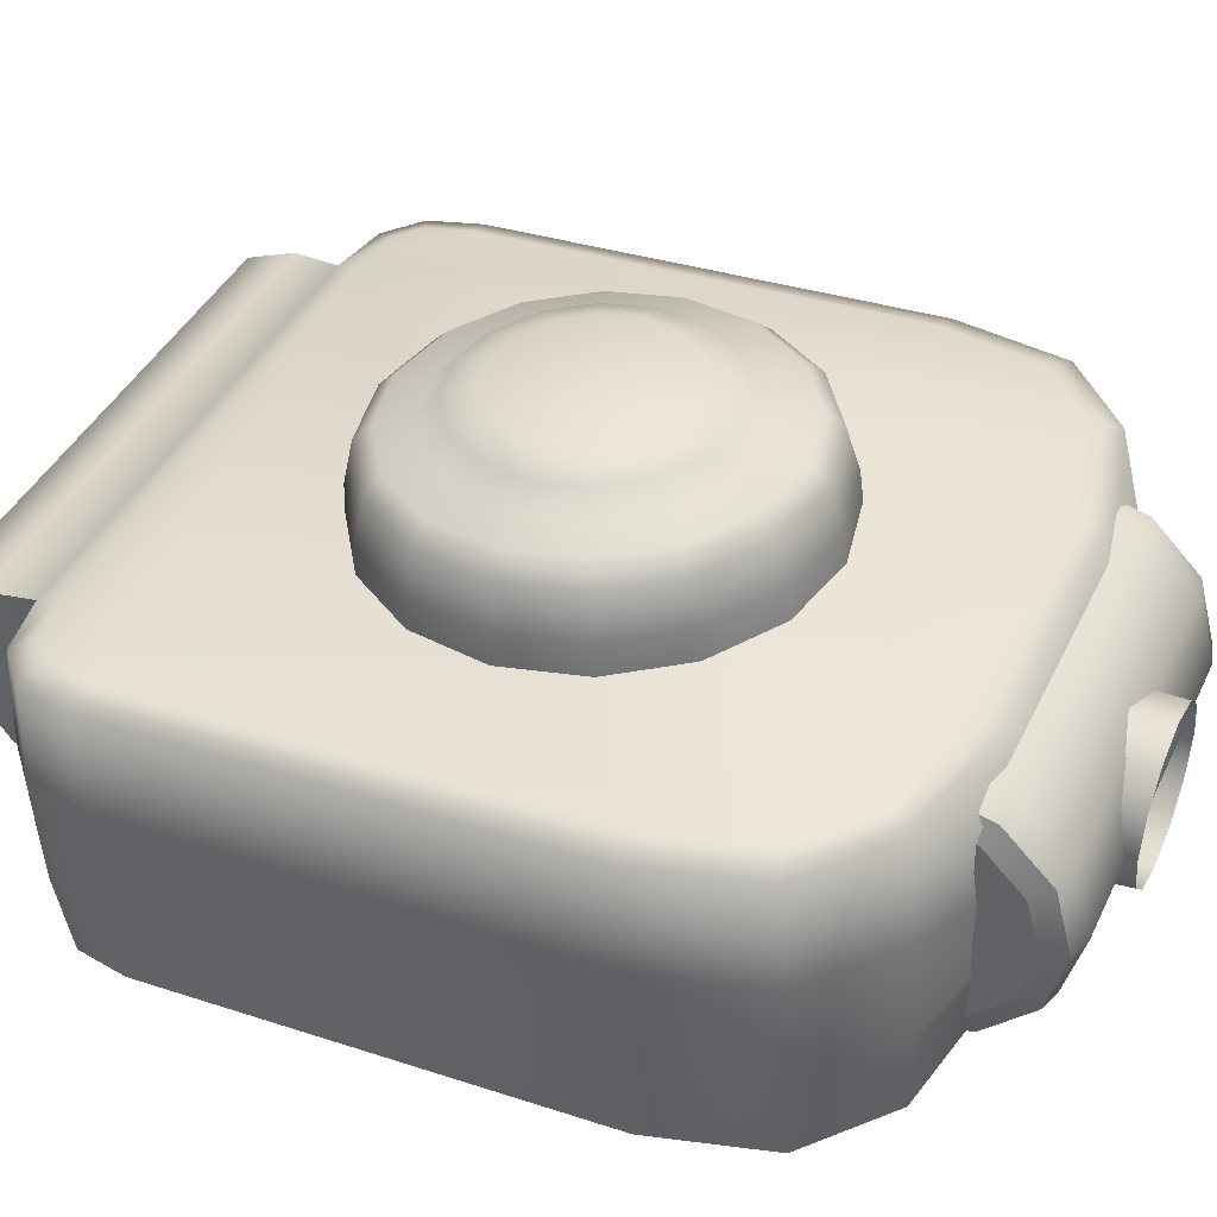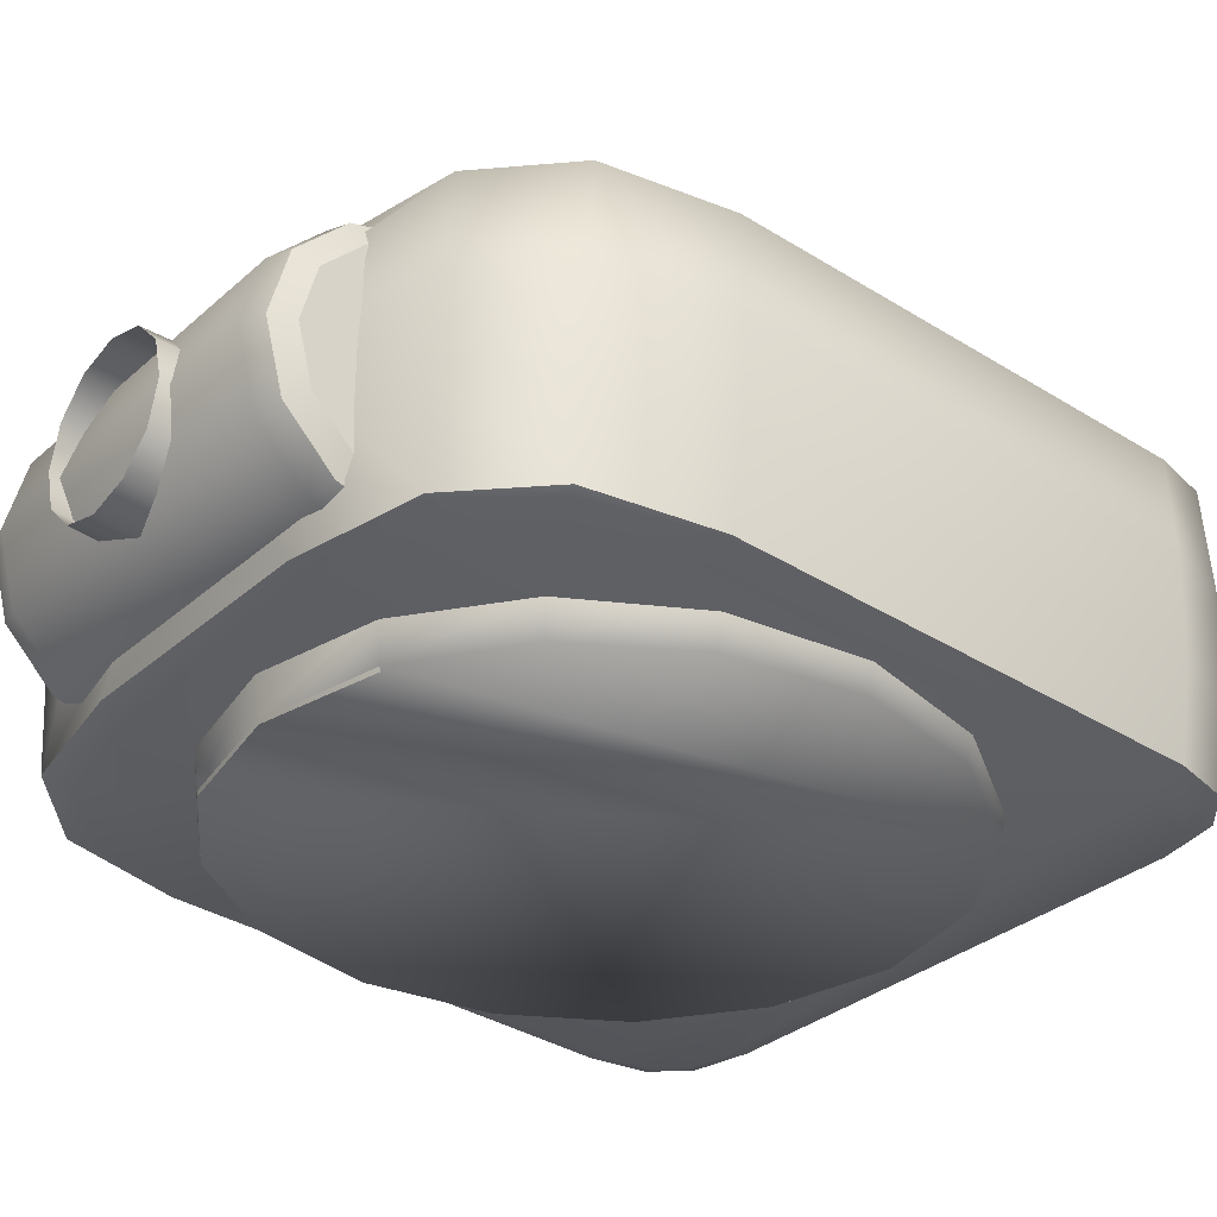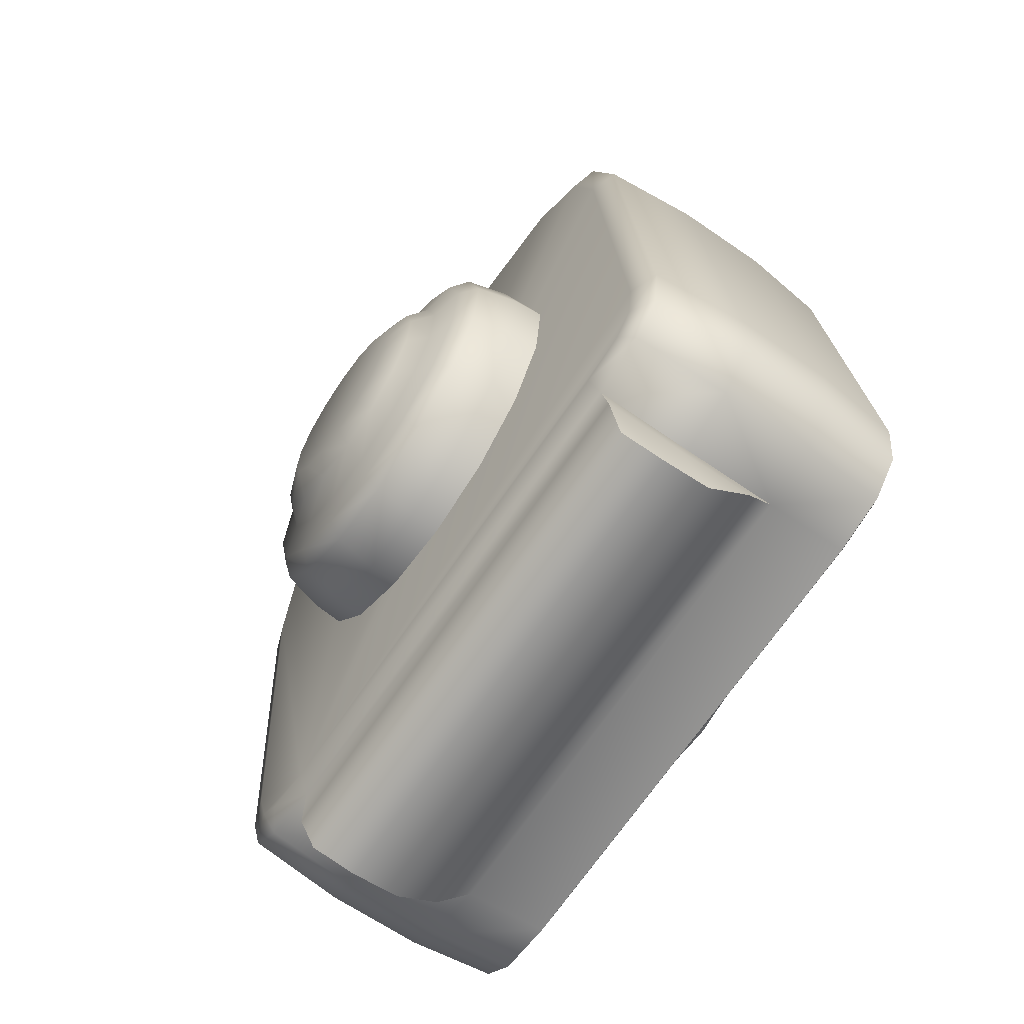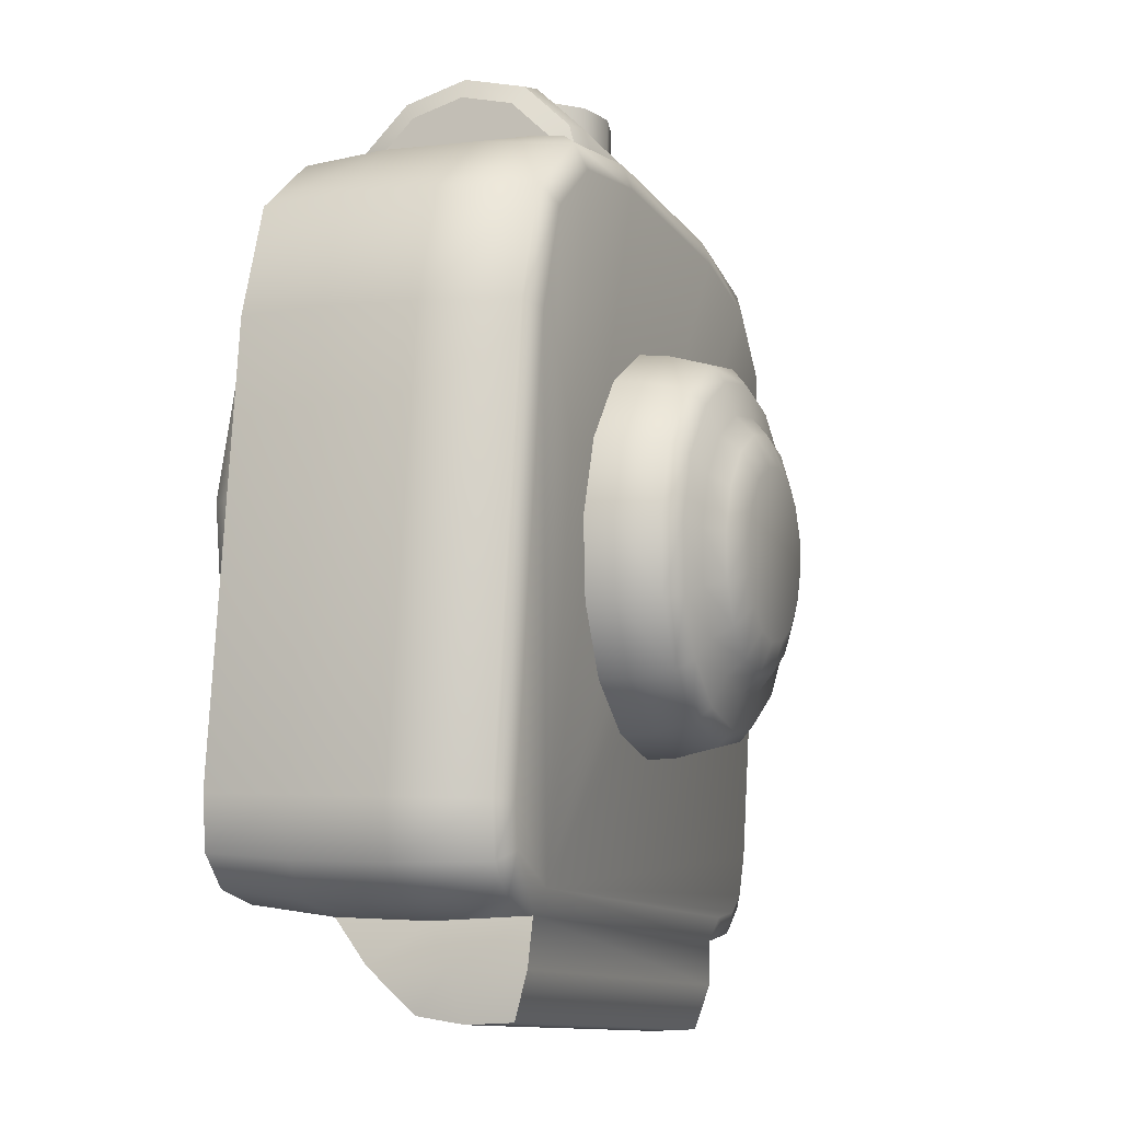
<metadata>
{"format":"obj","ext":"obj","renderer":"f3d","projection":"perspective","resolution":1024,"background":"white","views":[{"elev":41.0,"azim":-65.9,"up":"+Y"},{"elev":-31.4,"azim":51.2,"up":"+Y"},{"elev":-70.9,"azim":-124.7,"up":"+Z"},{"elev":-11.7,"azim":111.7,"up":"+Z"}]}
</metadata>
<code>
g Tank.003_Tank.003
v -16.45 142.6 37.96
v 0 142.8 41.22
v 16.45 142.6 37.96
v 40.87 145.9 -18.97
v 44.24 146.9 -2.072
v 31.28 145.1 -33.3
v 16.93 144.5 -42.88
v 0 144.3 -46.24
v -16.93 144.5 -42.88
v -31.28 145.1 -33.3
v -40.87 145.9 -18.97
v -44.24 146.9 -2.072
v -40.87 147.8 14.83
v -31.28 148.6 29.16
v -16.93 149.2 38.73
v 0 149.4 42.1
v 16.93 149.2 38.73
v 31.28 148.6 29.16
v 40.87 147.8 14.83
v 45.63 143.7 -40.46
v 45.63 147.2 20.91
v 42.35 148 35.55
v 33.48 148.4 43.44
v 17.05 148.6 46.37
v -17.05 148.6 46.37
v -33.48 148.4 43.44
v -42.35 148 35.55
v -45.63 147.2 20.91
v -45.63 143.7 -40.46
v -44.28 143.3 -46.48
v -41.23 143.2 -49.2
v -34.47 143.1 -50.4
v 34.47 143.1 -50.4
v 41.23 143.2 -49.2
v 44.28 143.3 -46.48
v 34.47 185.5 -52.82
v -34.47 185.5 -52.82
v -41.23 185.5 -51.62
v -44.28 185.7 -48.9
v -45.63 186 -42.88
v -45.63 189.5 18.49
v -42.35 190.4 33.13
v -33.48 190.8 41.02
v -17.05 191 43.95
v 17.05 191 43.95
v 33.48 190.8 41.02
v 42.35 190.4 33.13
v 45.63 189.5 18.49
v 45.63 186 -42.88
v 44.28 185.7 -48.9
v 41.23 185.5 -51.62
v 50.83 160.8 20.59
v 50.83 157.3 -41.7
v 50.83 170.9 -42.48
v 50.83 174.5 19.81
v 34.99 168 -68.33
v -34.99 168 -68.33
v -34.99 174.8 -69.47
v 34.99 174.8 -69.47
v -50.83 157.3 -41.7
v -50.83 160.8 20.59
v -50.83 174.5 19.81
v -50.83 170.9 -42.48
v 47.14 175.4 36.27
v 36.05 176 46.15
v 36.05 162.3 46.93
v 47.14 161.8 37.05
v -47.14 161.8 37.05
v -36.05 162.3 46.93
v -36.05 176 46.15
v -47.14 175.4 36.27
v 49.07 170.5 -50.32
v 49.07 156.8 -49.54
v -43.79 170.2 -55.03
v -34.99 170.1 -56.59
v -34.99 156.5 -55.81
v -43.79 156.6 -54.24
v 43.79 170.2 -55.03
v 43.79 156.6 -54.24
v 34.99 170.1 -56.59
v 34.99 156.5 -55.81
v -49.07 170.5 -50.32
v -49.07 156.8 -49.54
v -49.53 145.1 -40.88
v -49.53 148.6 21.17
v 34.86 144.3 -53.96
v -34.86 144.3 -53.96
v 49.53 148.6 21.17
v 49.53 145.1 -40.88
v -17.44 150.2 49.76
v 17.44 150.2 49.76
v -45.94 149.5 37.18
v -35.41 150.1 46.56
v 45.94 149.5 37.18
v 35.41 150.1 46.56
v -43.15 144.4 -52.48
v 47.87 144.6 -48.27
v -47.87 144.6 -48.27
v 43.15 144.4 -52.48
v 17.44 189.8 47.51
v -17.44 189.8 47.51
v 49.53 184.6 -43.14
v 49.53 188.1 18.91
v -34.86 183.8 -56.22
v 34.86 183.8 -56.22
v -49.53 188.1 18.91
v -49.53 184.6 -43.14
v 45.94 189.1 34.92
v -45.94 189.1 34.92
v -35.41 189.6 44.3
v 35.41 189.6 44.3
v -47.87 184.2 -50.53
v 43.15 183.9 -54.74
v -43.15 183.9 -54.74
v 47.87 184.2 -50.53
v -34.86 181.4 -69.23
v 34.86 181.4 -69.23
v -35.79 172.5 -63.03
v -35.79 161.4 -62.02
v -35.65 183.4 -62.77
v 35.65 183.4 -62.77
v 35.79 172.5 -63.03
v 35.79 161.4 -62.02
v 26.57 185.8 -15.32
v 26.16 191.7 -15.49
v 28.32 192.4 -4.671
v 28.76 186.4 -4.333
v 20.33 185.3 -24.63
v 20.02 191.2 -24.66
v 11 184.9 -30.86
v 10.84 190.9 -30.79
v 0 184.8 -33.04
v 0 190.7 -32.94
v -11 184.9 -30.86
v -10.84 190.9 -30.79
v -20.33 185.3 -24.63
v -20.02 191.2 -24.66
v -26.57 185.8 -15.32
v -26.16 191.7 -15.49
v -28.76 186.4 -4.333
v -28.32 192.4 -4.671
v -26.57 187.1 6.653
v -26.16 193 6.148
v -20.33 187.6 15.97
v -20.02 193.5 15.32
v -11 187.9 22.19
v -10.84 193.8 21.45
v 0 188.1 24.38
v 0 194 23.6
v 11 187.9 22.19
v 10.84 193.8 21.45
v 20.33 187.6 15.97
v 20.02 193.5 15.32
v 26.57 187.1 6.653
v 26.16 193 6.148
v 4.69 206.2 5.876
v 8.665 206.1 3.224
v 11.32 205.9 -0.7456
v 12.25 205.6 -5.428
v 11.32 205.3 -10.11
v 8.665 205.1 -14.08
v 4.69 204.9 -16.73
v 0 204.9 -17.66
v -4.69 204.9 -16.73
v -8.665 205.1 -14.08
v -11.32 205.3 -10.11
v -12.25 205.6 -5.428
v -11.32 205.9 -0.7456
v -8.665 206.1 3.224
v -4.69 206.2 5.876
v 0 206.3 6.807
v 24.77 197.7 -15.25
v 22.49 199.9 -14.44
v 24.35 200.4 -5.133
v 26.81 198.3 -5.01
v 18.95 197.2 -23.93
v 17.22 199.5 -22.32
v 10.26 196.9 -29.74
v 9.317 199.2 -27.59
v 0 196.8 -31.77
v 0 199 -29.44
v -10.26 196.9 -29.74
v -9.317 199.2 -27.59
v -18.95 197.2 -23.93
v -17.22 199.5 -22.32
v -24.77 197.7 -15.25
v -22.49 199.9 -14.44
v -26.81 198.3 -5.01
v -24.35 200.4 -5.133
v -24.77 198.9 5.231
v -22.49 201 4.169
v -18.95 199.4 13.91
v -17.22 201.4 12.05
v -10.26 199.7 19.72
v -9.317 201.7 17.32
v 0 199.8 21.75
v 0 201.8 19.17
v 10.26 199.7 19.72
v 9.317 201.7 17.32
v 18.95 199.4 13.91
v 17.22 201.4 12.05
v 24.77 198.9 5.231
v 22.49 201 4.169
v 18.12 201 -12.69
v 19.61 201.5 -5.192
v 13.87 200.7 -19.04
v 7.505 200.4 -23.28
v 0 200.3 -24.77
v -7.505 200.4 -23.28
v -13.87 200.7 -19.04
v -18.12 201 -12.69
v -19.61 201.5 -5.192
v -18.12 201.9 2.301
v -13.87 202.3 8.653
v -7.505 202.5 12.9
v 0 202.6 14.39
v 7.505 202.5 12.9
v 13.87 202.3 8.653
v 18.12 201.9 2.301
v 15.58 203.5 -11.77
v 16.87 203.9 -5.329
v 11.93 203.2 -17.24
v 6.455 203 -20.89
v 0 202.9 -22.17
v -6.454 203 -20.89
v -11.93 203.2 -17.24
v -15.58 203.5 -11.77
v -16.87 203.9 -5.329
v -15.58 204.2 1.115
v -11.93 204.5 6.578
v -6.454 204.7 10.23
v 0 204.8 11.51
v 6.455 204.7 10.23
v 11.93 204.5 6.578
v 15.58 204.2 1.115
v 23.83 173.9 51.01
v 23.83 164.8 51.01
v -23.83 164.8 51.01
v -23.83 173.9 51.01
v 23.4 156.7 51.01
v -23.4 156.7 51.01
v 11.53 156.8 51.01
v -11.53 156.8 51.01
v -23.4 182.8 51.01
v 23.4 182.8 51.01
v -11.53 183 51.01
v 11.53 183 51.01
v -23.08 151.1 41.74
v -23.08 153.6 32.31
v 23.08 153.6 32.31
v 23.08 151.1 41.74
v -23.08 160.5 25.4
v 23.08 160.5 25.4
v -23.08 169.9 22.88
v 23.08 169.9 22.88
v -23.08 179.4 25.4
v 23.08 179.4 25.4
v -23.08 186.3 32.31
v 23.08 186.3 32.31
v -23.08 188.8 41.74
v 23.08 188.8 41.74
v -23.08 186.3 51.17
v 23.08 186.3 51.17
v -23.08 179.4 58.08
v 23.08 179.4 58.08
v -23.08 169.9 60.61
v 23.08 169.9 60.61
v -23.08 160.5 58.08
v 23.08 160.5 58.08
v -23.08 153.6 51.17
v 23.08 153.6 51.17
v 11.08 169.9 54.91
v 9.597 175.4 54.6
v 5.541 179.5 54.37
v 0 181 54.28
v -5.541 179.5 54.37
v -9.597 175.4 54.6
v -11.08 169.9 54.91
v -9.597 164.4 55.23
v -5.541 160.3 55.46
v 0 158.8 55.55
v 5.541 160.3 55.46
v 9.597 164.4 55.23
v -26.46 154.5 32.81
v -26.46 152.1 41.74
v 26.46 152.1 41.74
v 26.46 154.5 32.81
v -26.46 161 26.27
v 26.46 161 26.27
v -26.46 169.9 23.88
v 26.46 169.9 23.88
v -26.46 178.9 26.27
v 26.46 178.9 26.27
v -26.46 185.4 32.81
v 26.46 185.4 32.81
v -26.46 187.8 41.74
v 26.46 187.8 41.74
v -26.46 185.4 50.67
v 26.46 185.4 50.67
v -26.46 178.9 57.21
v 26.46 178.9 57.21
v -26.46 169.9 59.61
v 26.46 169.9 59.61
v -26.46 161 57.21
v 26.46 161 57.21
v -26.46 154.5 50.67
v 26.46 154.5 50.67
v -27.58 157.1 34.31
v -27.58 155.1 41.74
v 27.58 155.1 41.74
v 27.58 157.1 34.31
v -27.58 162.5 28.87
v 27.58 162.5 28.87
v -27.58 169.9 26.88
v 27.58 169.9 26.88
v -27.58 177.4 28.87
v 27.58 177.4 28.87
v -27.58 182.8 34.31
v 27.58 182.8 34.31
v -27.58 184.8 41.74
v 27.58 184.8 41.74
v -27.58 182.8 49.17
v 27.58 182.8 49.17
v -27.58 177.4 54.61
v 27.58 177.4 54.61
v -27.58 169.9 56.6
v 27.58 169.9 56.6
v -27.58 162.5 54.61
v 27.58 162.5 54.61
v -27.58 157.1 49.17
v 27.58 157.1 49.17
v -27.58 169.9 41.74
v 27.58 169.9 41.74
v 16.67 141.1 -42.06
v -40.13 141.7 -18.42
v -16.5 143.2 38.03
v 39.95 142.6 14.75
v 0 141 -45.39
v -43.34 142.1 -1.803
v 0 143.3 41.29
v 40.13 141.7 -18.42
v 43.34 142.1 -1.803
v -16.67 141.1 -42.06
v -39.95 142.6 14.75
v 16.5 143.2 38.03
v 30.77 141.3 -32.57
v -30.77 141.3 -32.57
v -30.52 143 28.72
v 30.52 143 28.72
v 10.82 170.3 61.92
v 9.358 175.7 61.92
v -9.358 175.7 61.92
v 0 159.4 61.92
v 5.398 179.7 61.92
v -10.82 170.3 61.92
v 5.419 160.9 61.92
v 0 181.1 61.92
v -9.378 164.9 61.92
v 9.378 164.9 61.92
v -5.398 179.7 61.92
v -5.419 160.9 61.92
f 342 341 4 5
f 341 346 6 4
f 346 334 7 6
f 334 338 8 7
f 338 343 9 8
f 343 347 10 9
f 347 335 11 10
f 335 339 12 11
f 339 344 13 12
f 344 348 14 13
f 348 336 15 14
f 336 340 16 15
f 340 345 17 16
f 345 349 18 17
f 349 337 19 18
f 337 342 5 19
f 20 21 22 23 24 25 26 27 28 29 30 31 32 33 34 35
f 36 37 38 39 40 41 42 43 44 45 46 47 48 49 50 51
f 52 53 54 55
f 56 57 58 59
f 60 61 62 63
f 64 65 66 67
f 55 64 67 52
f 68 69 70 71
f 61 68 71 62
f 72 54 53 73
f 74 75 76 77
f 78 72 73 79
f 80 78 79 81
f 82 74 77 83
f 63 82 83 60
f 84 29 28 85
f 86 33 32 87
f 88 21 20 89
f 90 25 24 91
f 92 68 61 85
f 93 69 68 92
f 88 52 67 94
f 94 67 66 95
f 96 77 76 87
f 97 73 53 89
f 84 60 83 98
f 98 83 77 96
f 86 81 79 99
f 99 79 73 97
f 60 84 85 61
f 81 86 87 76
f 52 88 89 53
f 27 92 85 28
f 23 95 91 24
f 25 90 93 26
f 26 93 92 27
f 21 88 94 22
f 22 94 95 23
f 31 96 87 32
f 35 97 89 20
f 29 84 98 30
f 30 98 96 31
f 33 86 99 34
f 34 99 97 35
f 100 45 44 101
f 102 49 48 103
f 104 37 36 105
f 106 41 40 107
f 108 64 55 103
f 106 62 71 109
f 109 71 70 110
f 111 65 64 108
f 112 82 63 107
f 113 78 80 105
f 104 75 74 114
f 114 74 82 112
f 102 54 72 115
f 115 72 78 113
f 54 102 103 55
f 58 116 117 59
f 62 106 107 63
f 43 110 101 44
f 47 108 103 48
f 41 106 109 42
f 42 109 110 43
f 45 100 111 46
f 46 111 108 47
f 39 112 107 40
f 51 113 105 36
f 37 104 114 38
f 38 114 112 39
f 49 102 115 50
f 50 115 113 51
f 75 118 119 76
f 104 120 118 75
f 105 121 120 104
f 105 80 122 121
f 80 81 123 122
f 76 119 123 81
f 118 58 57 119
f 120 116 58 118
f 117 116 120 121
f 59 117 121 122
f 56 59 122 123
f 57 56 123 119
f 124 125 126 127
f 128 129 125 124
f 130 131 129 128
f 132 133 131 130
f 134 135 133 132
f 136 137 135 134
f 138 139 137 136
f 140 141 139 138
f 142 143 141 140
f 144 145 143 142
f 146 147 145 144
f 148 149 147 146
f 150 151 149 148
f 152 153 151 150
f 154 155 153 152
f 127 126 155 154
f 156 157 158 159 160 161 162 163 164 165 166 167 168 169 170 171
f 172 173 174 175
f 176 177 173 172
f 178 179 177 176
f 180 181 179 178
f 182 183 181 180
f 184 185 183 182
f 186 187 185 184
f 188 189 187 186
f 190 191 189 188
f 192 193 191 190
f 194 195 193 192
f 196 197 195 194
f 198 199 197 196
f 200 201 199 198
f 202 203 201 200
f 175 174 203 202
f 174 173 204 205
f 173 177 206 204
f 177 179 207 206
f 179 181 208 207
f 181 183 209 208
f 183 185 210 209
f 185 187 211 210
f 187 189 212 211
f 189 191 213 212
f 191 193 214 213
f 193 195 215 214
f 195 197 216 215
f 197 199 217 216
f 199 201 218 217
f 201 203 219 218
f 203 174 205 219
f 205 204 220 221
f 204 206 222 220
f 206 207 223 222
f 207 208 224 223
f 208 209 225 224
f 209 210 226 225
f 210 211 227 226
f 211 212 228 227
f 212 213 229 228
f 213 214 230 229
f 214 215 231 230
f 215 216 232 231
f 216 217 233 232
f 217 218 234 233
f 218 219 235 234
f 219 205 221 235
f 159 221 220 160
f 160 220 222 161
f 161 222 223 162
f 162 223 224 163
f 163 224 225 164
f 164 225 226 165
f 165 226 227 166
f 166 227 228 167
f 167 228 229 168
f 168 229 230 169
f 169 230 231 170
f 170 231 232 171
f 171 232 233 156
f 156 233 234 157
f 157 234 235 158
f 158 235 221 159
f 172 175 126 125
f 176 172 125 129
f 178 176 129 131
f 180 178 131 133
f 182 180 133 135
f 184 182 135 137
f 186 184 137 139
f 188 186 139 141
f 190 188 141 143
f 192 190 143 145
f 194 192 145 147
f 196 194 147 149
f 198 196 149 151
f 200 198 151 153
f 202 200 153 155
f 175 202 155 126
f 66 65 236 237
f 70 69 238 239
f 95 66 237 240
f 69 93 241 238
f 90 91 242 243
f 91 95 240 242
f 93 90 243 241
f 110 70 239 244
f 65 111 245 236
f 100 101 246 247
f 101 110 244 246
f 111 100 247 245
f 248 249 250 251
f 249 252 253 250
f 252 254 255 253
f 254 256 257 255
f 256 258 259 257
f 258 260 261 259
f 260 262 263 261
f 262 264 265 263
f 264 266 267 265
f 266 268 269 267
f 268 270 271 269
f 270 248 251 271
f 284 249 248 285
f 286 251 250 287
f 288 252 249 284
f 287 250 253 289
f 290 254 252 288
f 289 253 255 291
f 292 256 254 290
f 291 255 257 293
f 294 258 256 292
f 293 257 259 295
f 296 260 258 294
f 295 259 261 297
f 298 262 260 296
f 297 261 263 299
f 300 264 262 298
f 299 263 265 301
f 302 266 264 300
f 301 265 267 303
f 304 268 266 302
f 303 267 269 305
f 306 270 268 304
f 305 269 271 307
f 285 248 270 306
f 307 271 251 286
f 308 284 285 309
f 310 286 287 311
f 312 288 284 308
f 311 287 289 313
f 314 290 288 312
f 313 289 291 315
f 316 292 290 314
f 315 291 293 317
f 318 294 292 316
f 317 293 295 319
f 320 296 294 318
f 319 295 297 321
f 322 298 296 320
f 321 297 299 323
f 324 300 298 322
f 323 299 301 325
f 326 302 300 324
f 325 301 303 327
f 328 304 302 326
f 327 303 305 329
f 330 306 304 328
f 329 305 307 331
f 309 285 306 330
f 331 307 286 310
f 308 309 332
f 309 330 332
f 330 328 332
f 328 326 332
f 326 324 332
f 324 322 332
f 322 320 332
f 320 318 332
f 318 316 332
f 316 314 332
f 314 312 332
f 312 308 332
f 310 311 333
f 311 313 333
f 313 315 333
f 315 317 333
f 317 319 333
f 319 321 333
f 321 323 333
f 323 325 333
f 325 327 333
f 327 329 333
f 329 331 333
f 331 310 333
f 2 3 345 340
f 1 2 340 336
f 346 341 342 337 349 345 340 336 348 344 339 335 347 343 338 334
f 279 280 361 358
f 275 276 360 357
f 282 283 359 356
f 278 279 358 355
f 274 275 357 354
f 280 281 353 361
f 281 282 356 353
f 276 277 352 360
f 277 278 355 352
f 273 274 354 351
f 272 273 351 350
f 283 272 350 359

</code>
